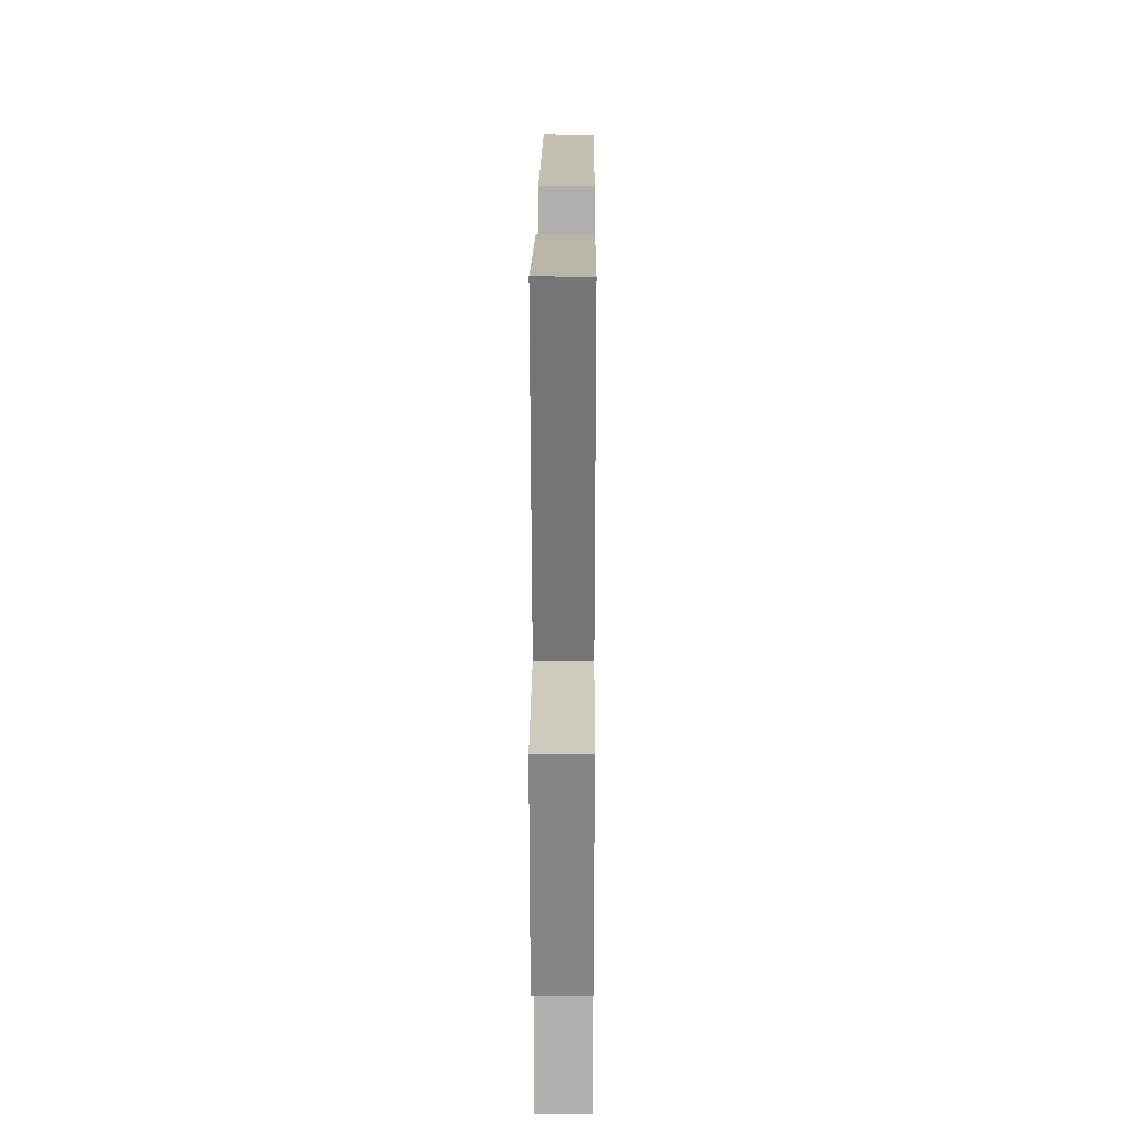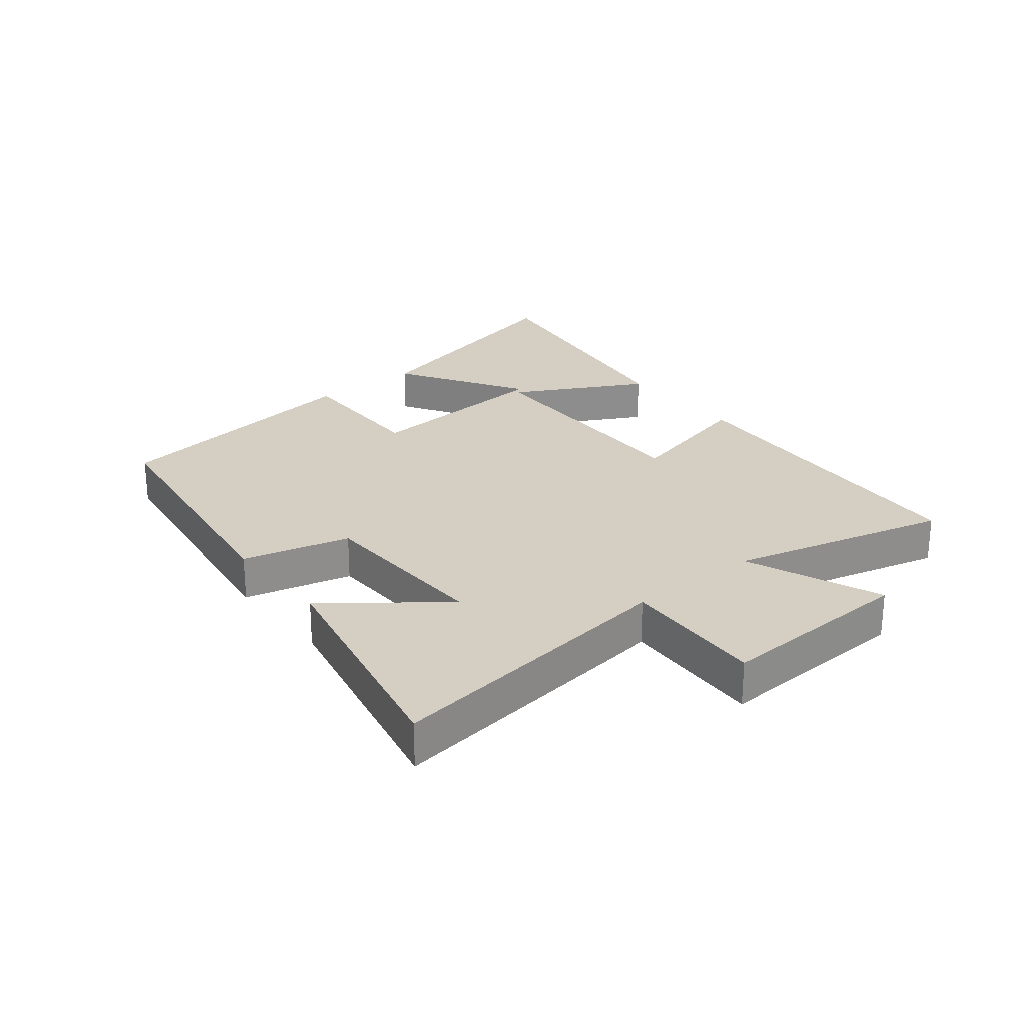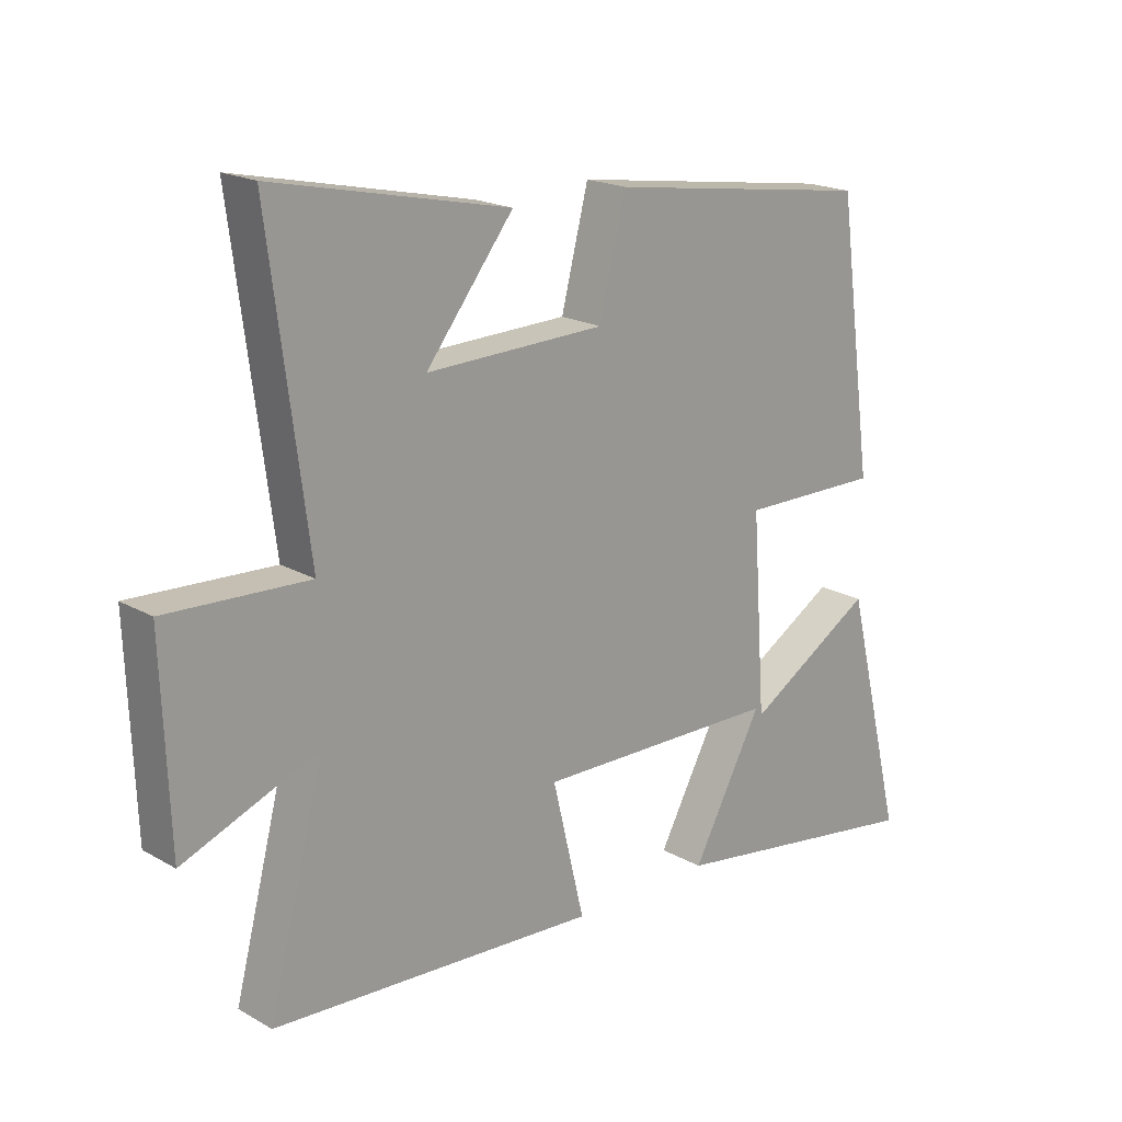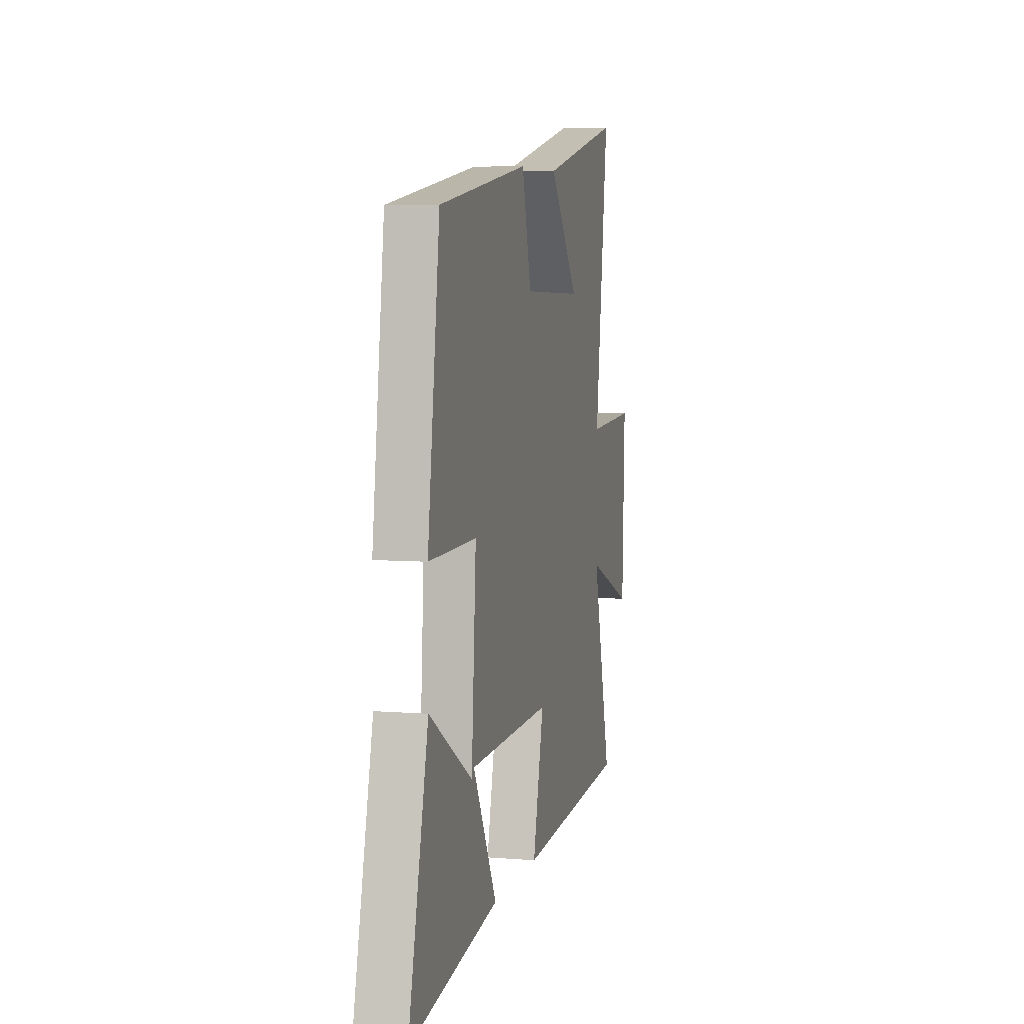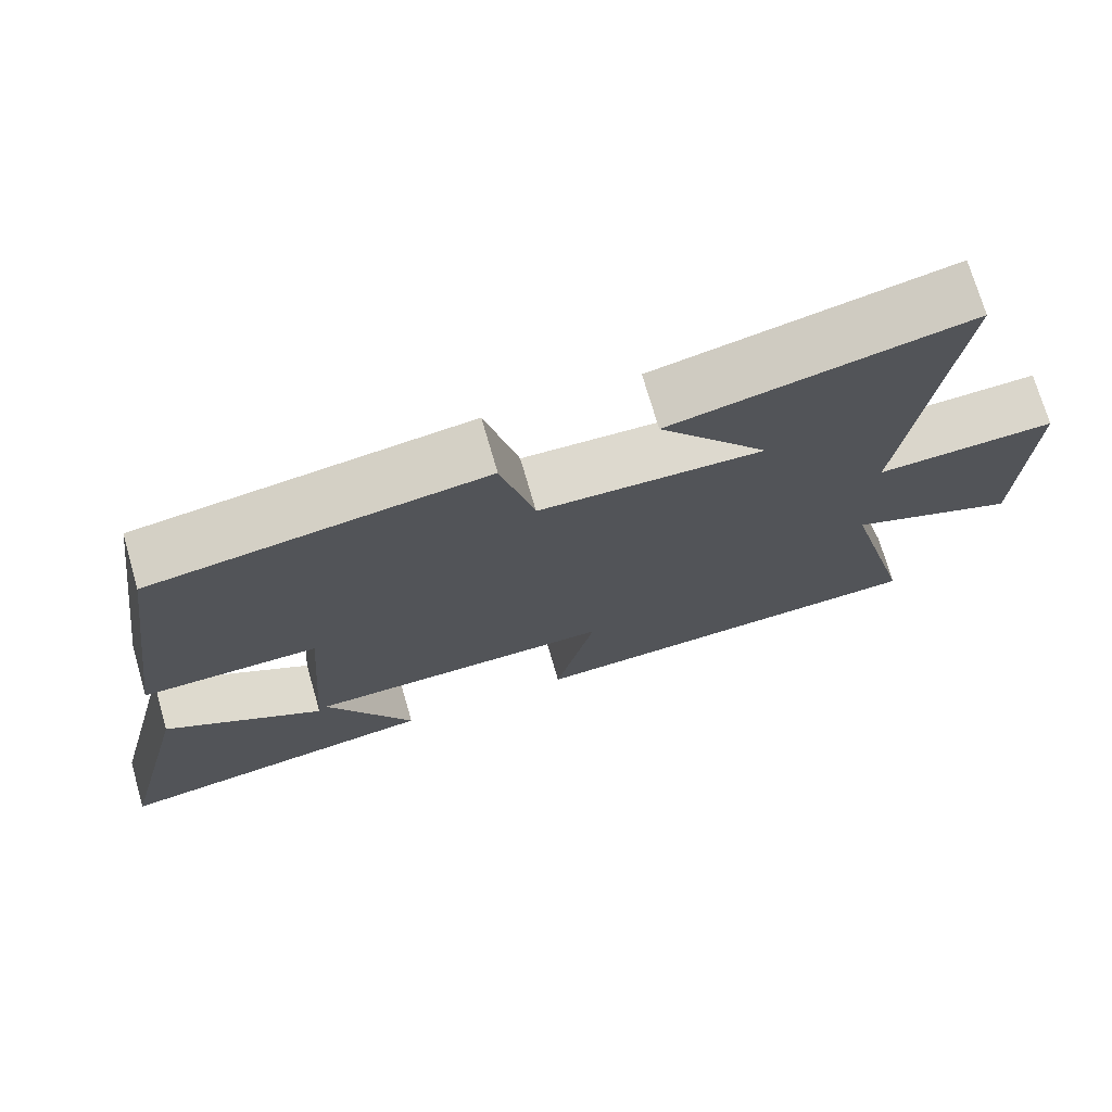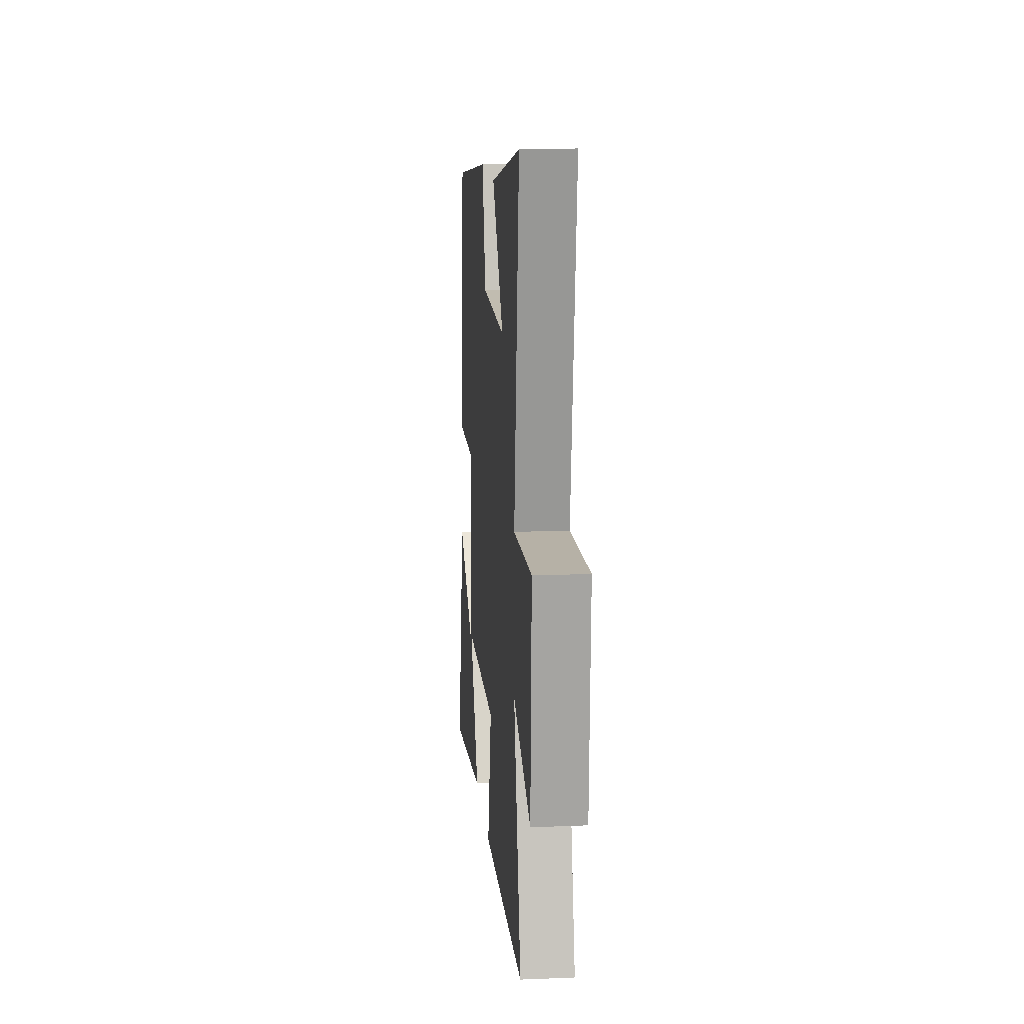
<metadata>
{"format":"obj","ext":"obj","renderer":"f3d","projection":"perspective","resolution":1024,"background":"white","views":[{"elev":25.9,"azim":90.4,"up":"+Z"},{"elev":25.7,"azim":51.1,"up":"+Y"},{"elev":19.2,"azim":136.8,"up":"+Z"},{"elev":6.2,"azim":-76.2,"up":"+Z"},{"elev":72.5,"azim":-16.1,"up":"+Z"},{"elev":14.9,"azim":85.0,"up":"+Z"}]}
</metadata>
<code>
v 0.563 0.07 0.583
v 0.5 0.07 0.099
v 0.731 0.07 0.11
v 0.719 0.07 -0.208
v 0.5 0.07 -0.121
v 0.591 0.07 -0.47
v 0.061 0.07 -0.5
v 0.113 0.07 -0.283
v -0.283 0.07 -0.289
v -0.169 0.07 -0.5
v -0.595 0.07 -0.564
v -0.5 0.07 -0.176
v -0.294 0.07 -0.302
v -0.272 0.07 0.012
v -0.5 0.07 0.01
v -0.442 0.07 0.438
v -0.011 0.07 0.5
v 0.033 0.07 0.327
v 0.323 0.07 0.319
v 0.181 0.07 0.5
v 0.563 0 0.583
v 0.5 0 0.099
v 0.731 0 0.11
v 0.719 0 -0.208
v 0.5 0 -0.121
v 0.591 0 -0.47
v 0.061 0 -0.5
v 0.113 0 -0.283
v -0.283 0 -0.289
v -0.169 0 -0.5
v -0.595 0 -0.564
v -0.5 0 -0.176
v -0.294 0 -0.302
v -0.272 0 0.012
v -0.5 0 0.01
v -0.442 0 0.438
v -0.011 0 0.5
v 0.033 0 0.327
v 0.323 0 0.319
v 0.181 0 0.5
f 19 20 1 2
f 18 19 2
f 16 17 18
f 15 16 18
f 14 15 18
f 13 14 18
f 10 11 12 13
f 9 10 13
f 9 13 18
f 8 9 18 2
f 5 6 7 8
f 2 3 4 5
f 2 5 8
f 22 21 40 39
f 22 39 38
f 38 37 36
f 38 36 35
f 38 35 34
f 38 34 33
f 33 32 31 30
f 33 30 29
f 38 33 29
f 22 38 29 28
f 28 27 26 25
f 25 24 23 22
f 28 25 22
f 1 21 22 2
f 2 22 23 3
f 3 23 24 4
f 4 24 25 5
f 5 25 26 6
f 6 26 27 7
f 7 27 28 8
f 8 28 29 9
f 9 29 30 10
f 10 30 31 11
f 11 31 32 12
f 12 32 33 13
f 13 33 34 14
f 14 34 35 15
f 15 35 36 16
f 16 36 37 17
f 17 37 38 18
f 18 38 39 19
f 19 39 40 20
f 20 40 21 1

</code>
